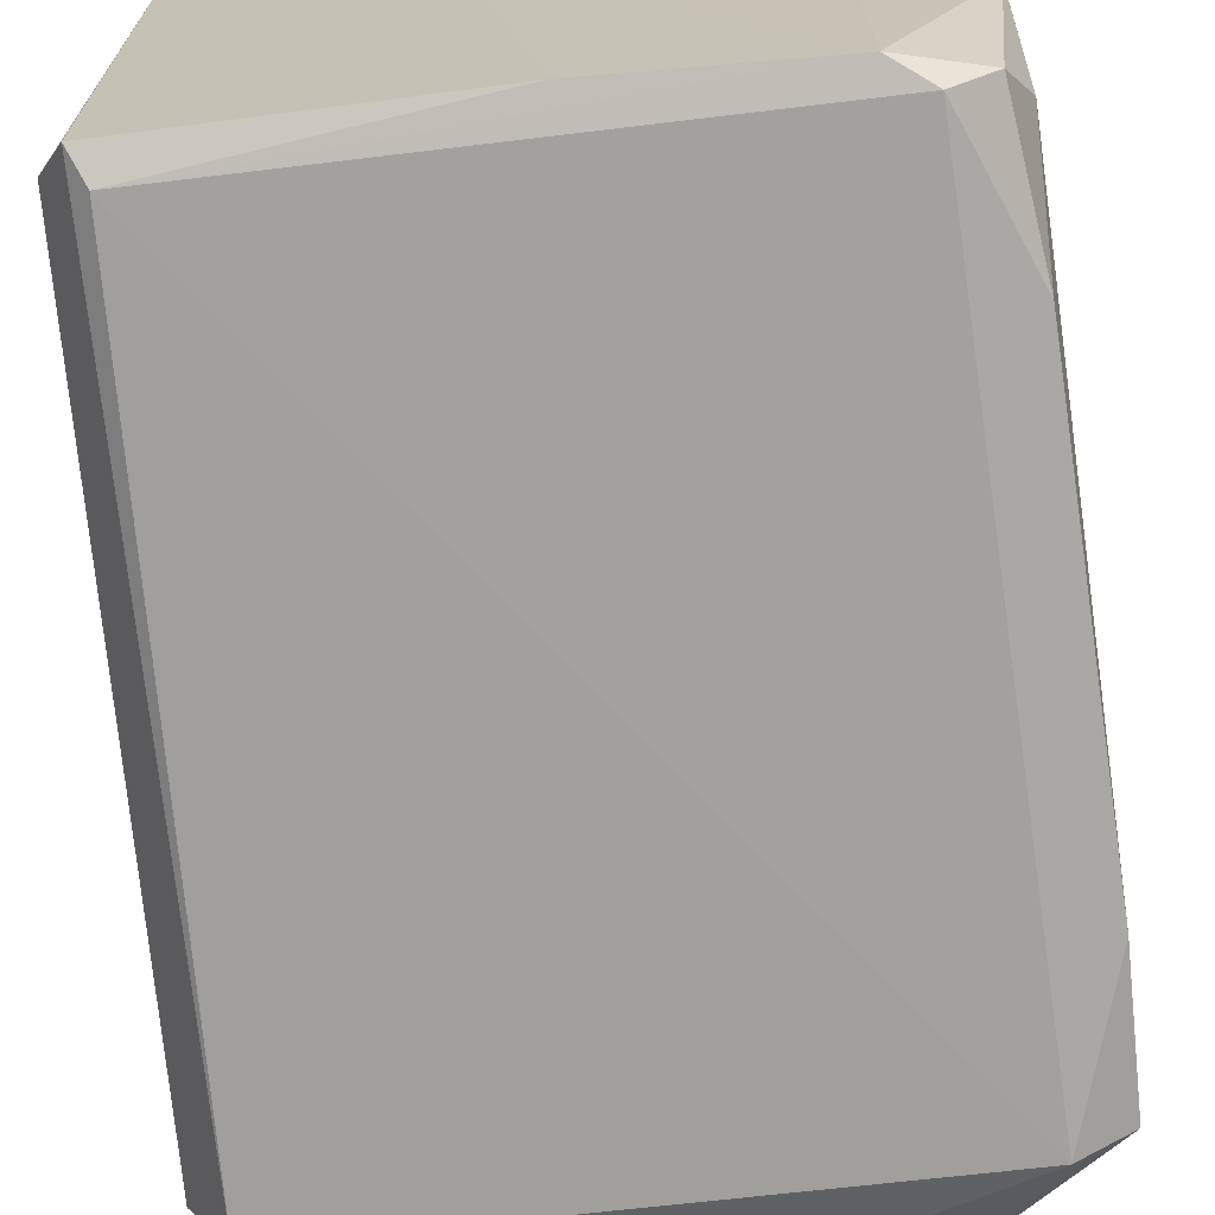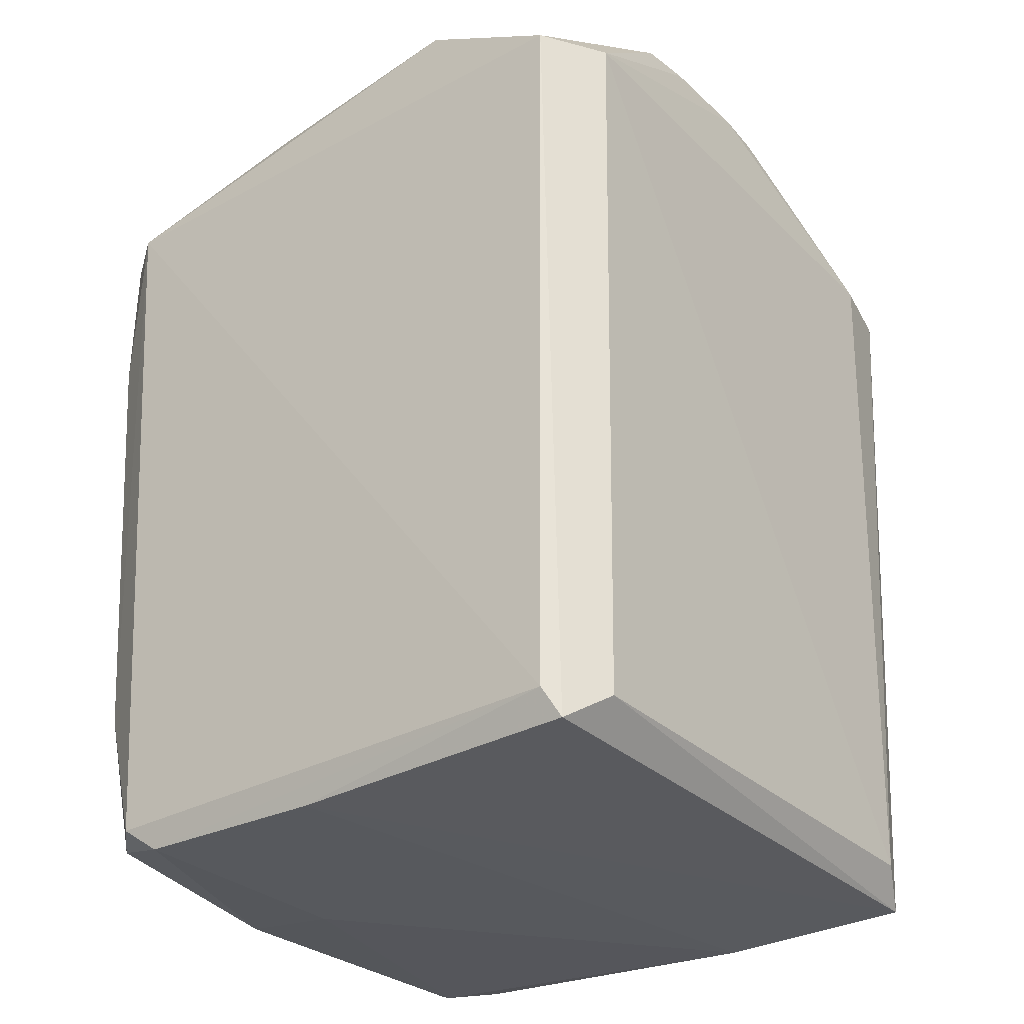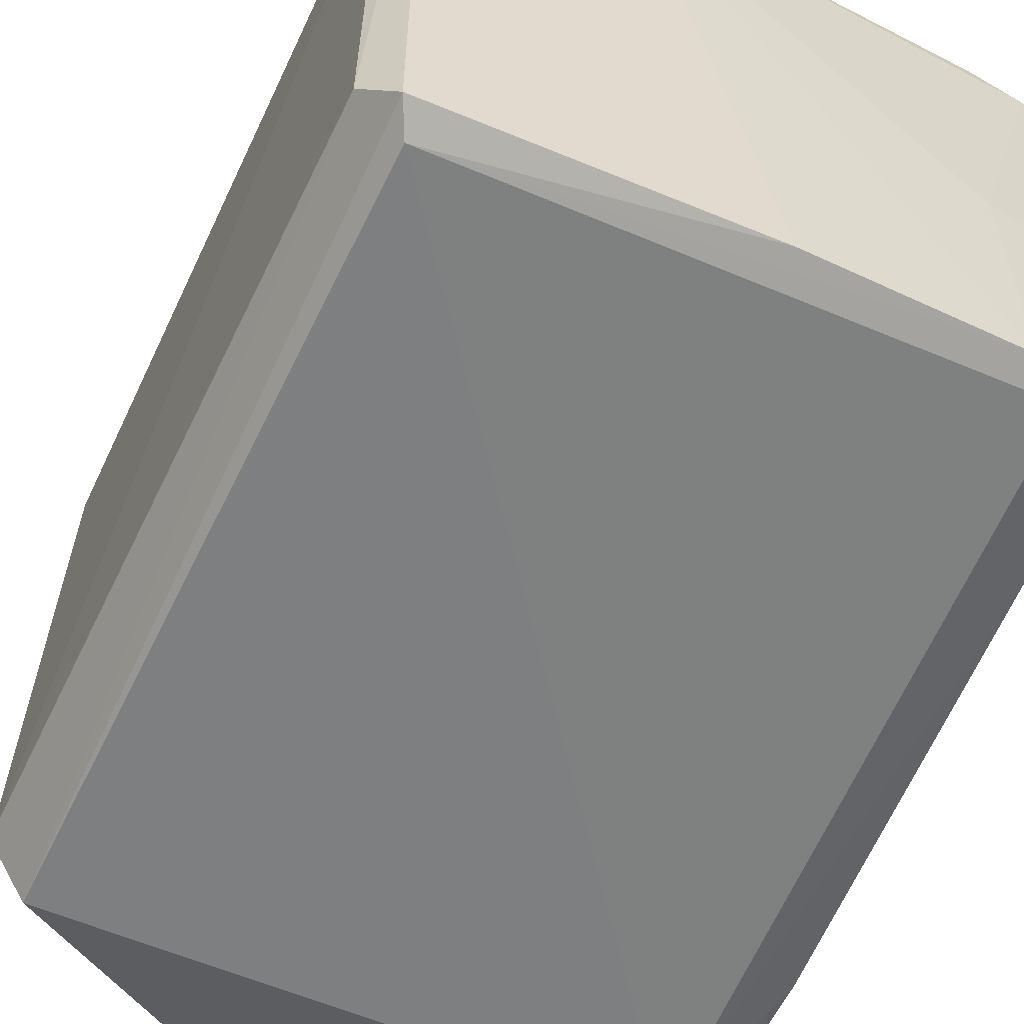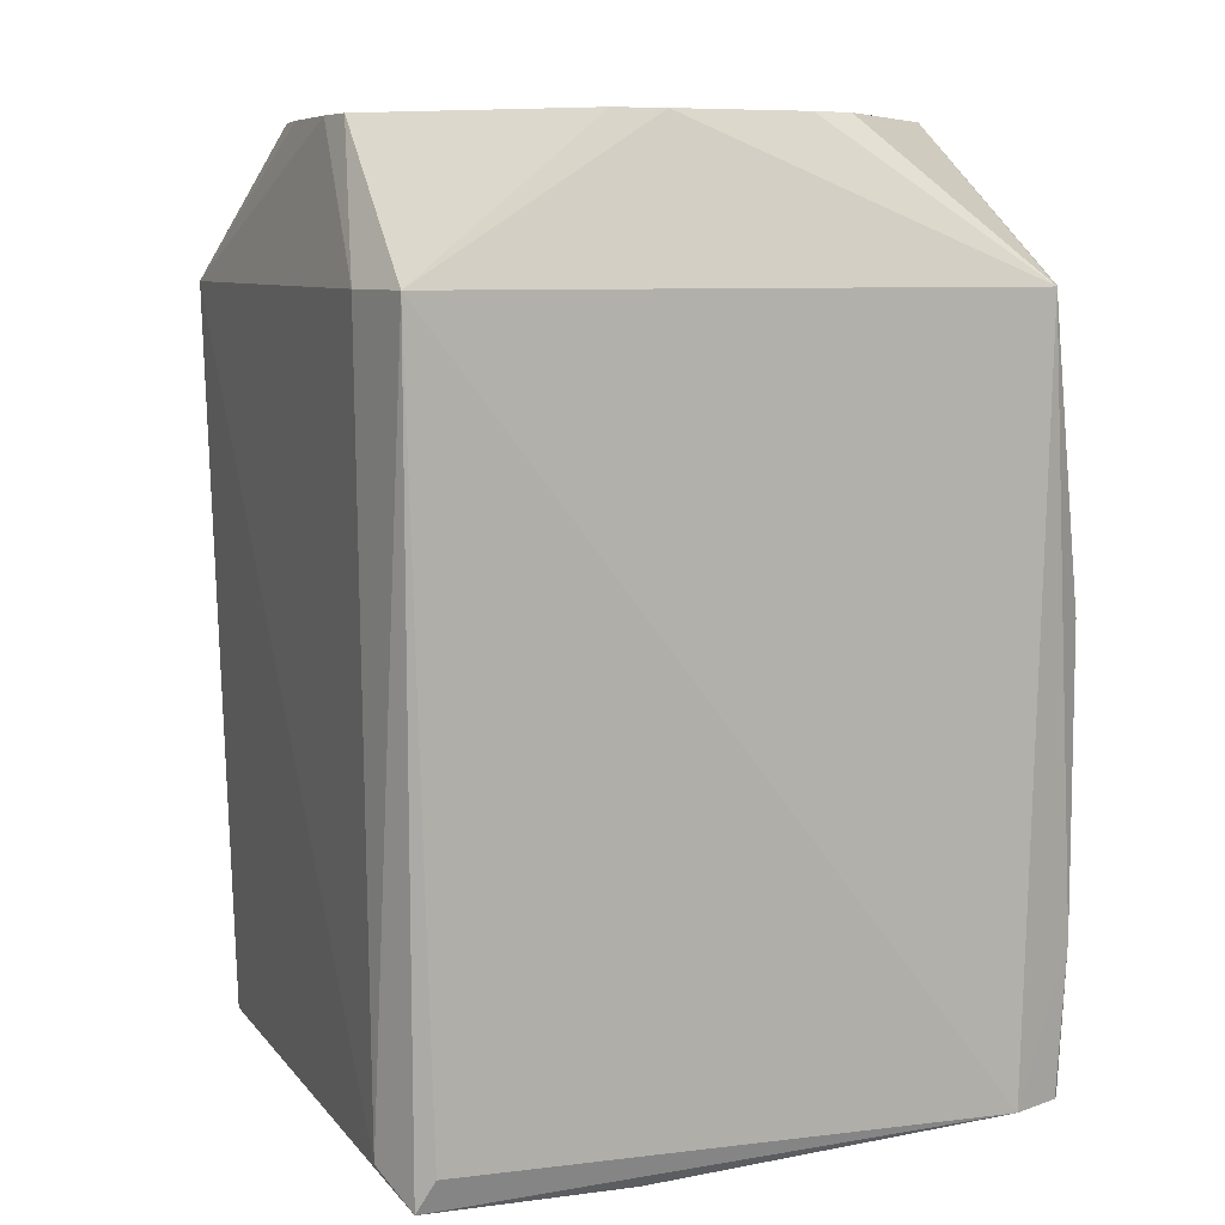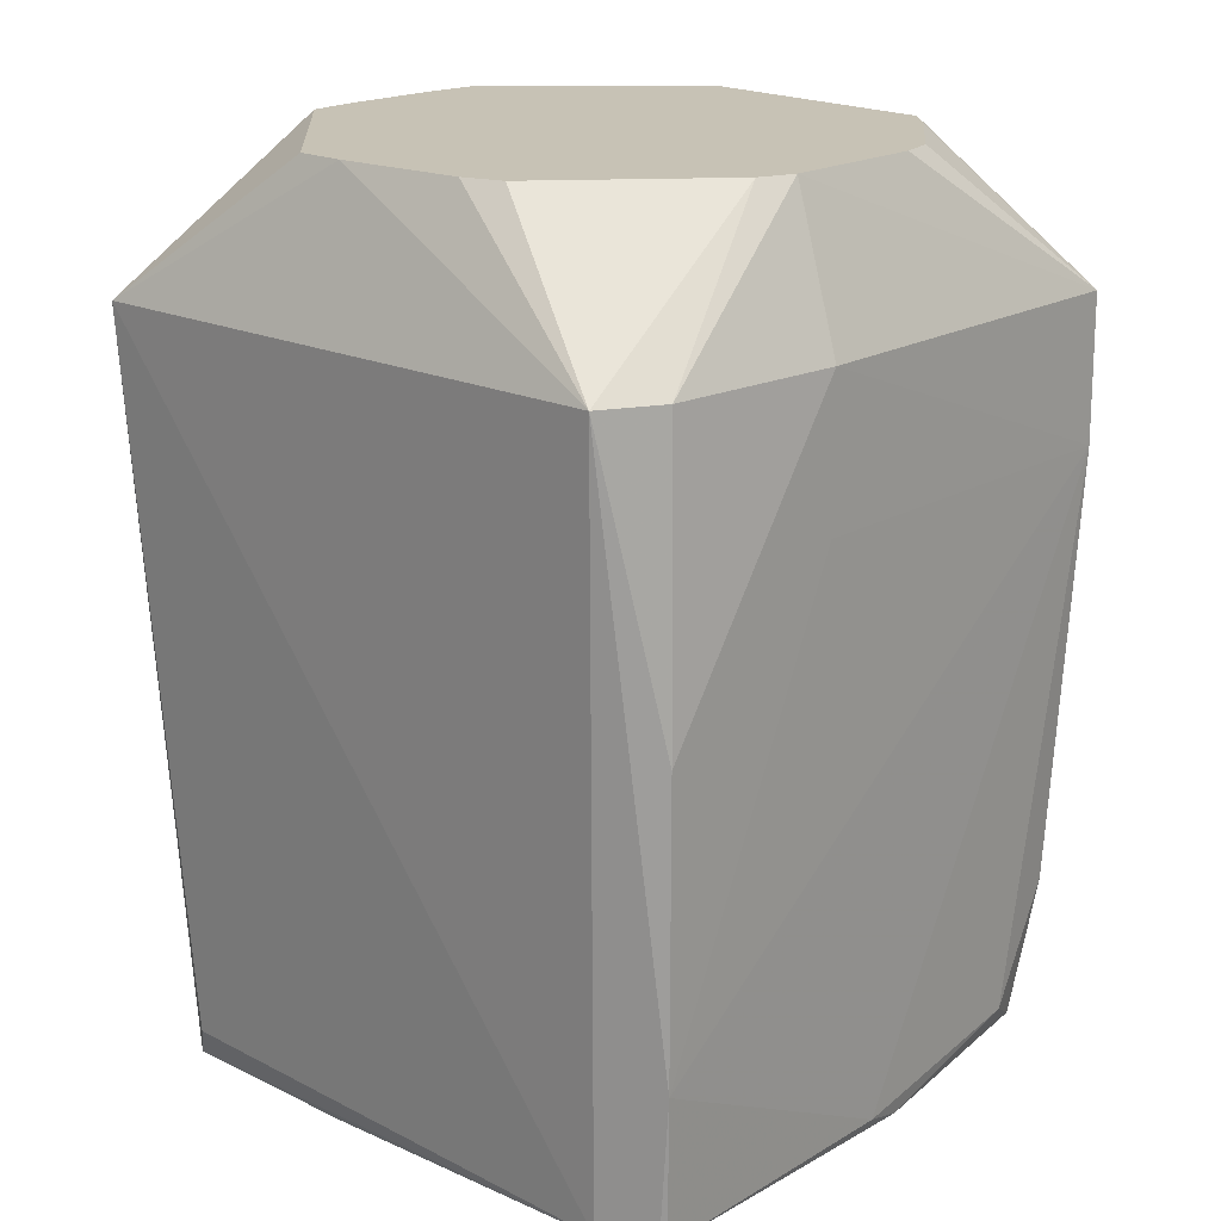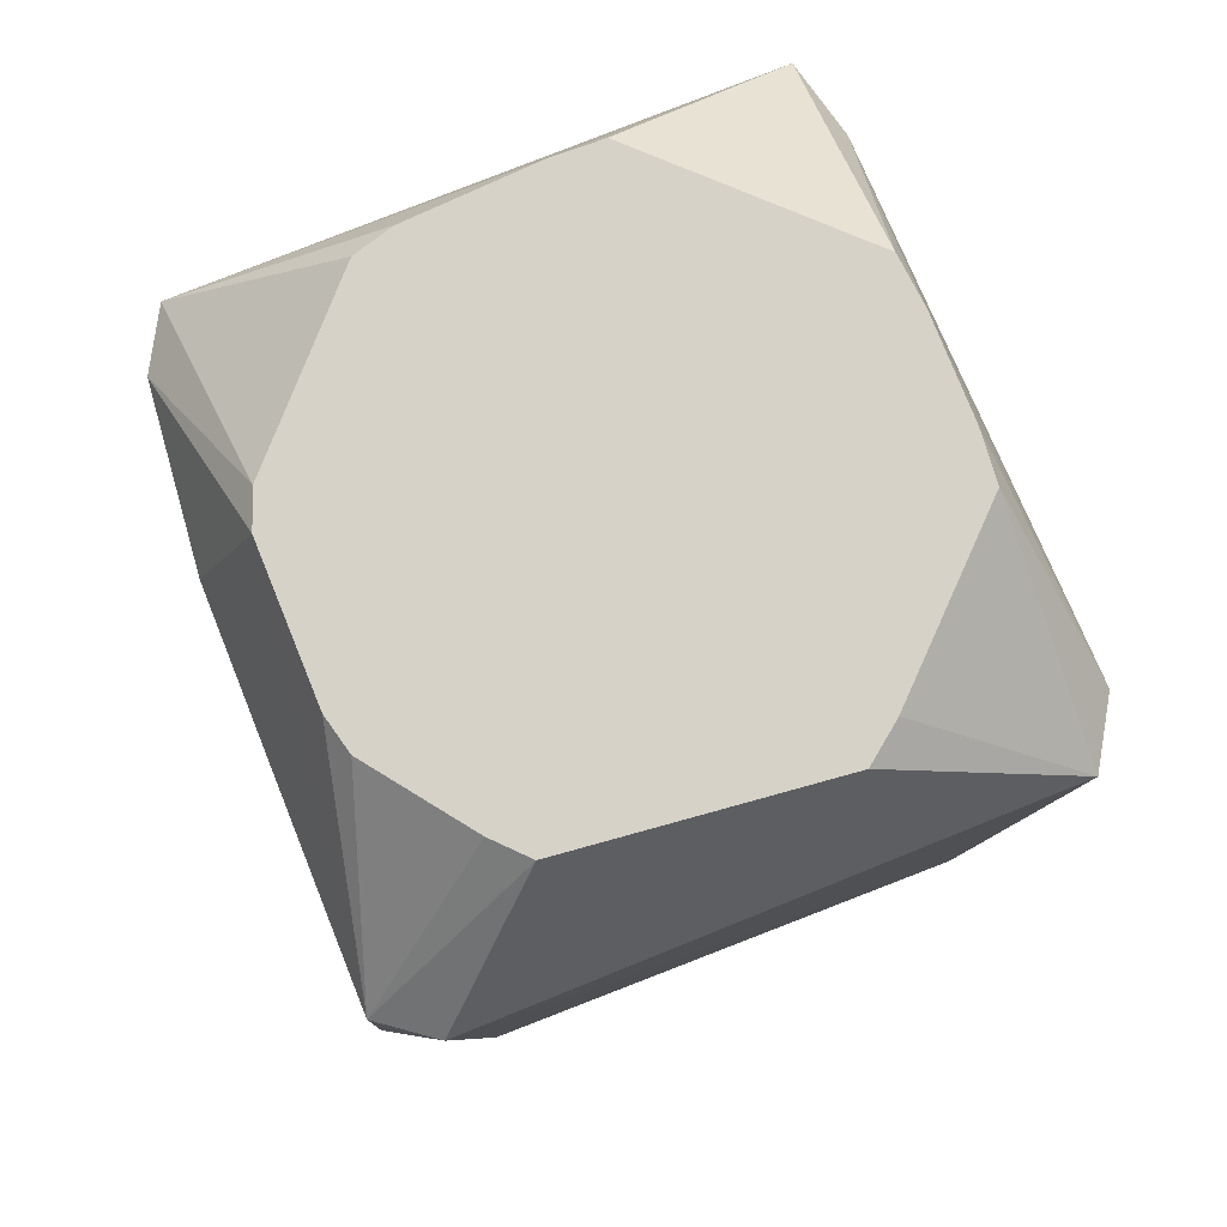
<metadata>
{"format":"obj","ext":"obj","renderer":"f3d","projection":"perspective","resolution":1024,"background":"white","views":[{"elev":-69.4,"azim":-173.3,"up":"+Y"},{"elev":-30.9,"azim":37.7,"up":"+Z"},{"elev":-57.8,"azim":156.0,"up":"+Y"},{"elev":7.8,"azim":159.6,"up":"+Z"},{"elev":19.0,"azim":-137.8,"up":"+Z"},{"elev":78.3,"azim":-21.7,"up":"+Z"}]}
</metadata>
<code>
v 0.05136 0.05786 0.04995
v -0.04629 0.05481 -0.07613
v -0.04837 0.05767 0.04995
v 0.05462 0.04441 0.04995
v 0.04909 0.008822 0.07517
v 0.05696 -0.04607 0.04995
v 0.04825 0.0178 0.07517
v 0.05462 0.04441 0.04995
v 0.05136 0.05786 0.04995
v 0.04909 0.008822 0.07517
v 0.05462 0.04441 0.04995
v 0.04825 0.0178 0.07517
v -0.04415 -0.05182 -0.07613
v 0.04626 -0.05273 -0.07613
v -0.04806 -0.05721 0.04995
v 0.05255 0.04291 -0.07613
v 0.0487 0.05053 -0.08171
v 0.05136 0.05786 0.04995
v 0.05255 0.04291 -0.07613
v 0.05462 0.04441 0.04995
v 0.05696 -0.04607 0.04995
v 0.05136 0.05786 0.04995
v 0.05462 0.04441 0.04995
v 0.05255 0.04291 -0.07613
v 0.04601 0.05251 -0.07613
v -0.04629 0.05481 -0.07613
v 0.05136 0.05786 0.04995
v 0.05136 0.05786 0.04995
v 0.0487 0.05053 -0.08171
v 0.04601 0.05251 -0.07613
v 0.04601 0.05251 -0.07613
v 0.0487 0.05053 -0.08171
v -0.04629 0.05481 -0.07613
v -0.05699 0.05052 -0.05091
v -0.04837 0.05767 0.04995
v -0.04629 0.05481 -0.07613
v -0.04629 0.05481 -0.07613
v 0.0487 0.05053 -0.08171
v 0.01405 0.05053 -0.08174
v 0.01405 0.05053 -0.08174
v 0.0487 0.05053 -0.08171
v -0.003272 -0.05055 -0.08183
v -0.04518 -0.0197 0.07517
v -0.05704 -0.05053 0.04995
v -0.03279 -0.03619 0.07517
v -0.05436 -0.04786 -0.05091
v -0.04415 -0.05182 -0.07613
v -0.04806 -0.05721 0.04995
v -0.05436 -0.04786 -0.05091
v -0.05126 -0.04476 -0.07613
v -0.04415 -0.05182 -0.07613
v 0.0504 -0.05686 0.04995
v 0.01722 -0.0465 0.07517
v -0.04806 -0.05721 0.04995
v -0.04806 -0.05721 0.04995
v 0.04626 -0.05273 -0.07613
v 0.0504 -0.05686 0.04995
v 0.05696 -0.04607 0.04995
v 0.04831 -0.01778 0.07517
v 0.0504 -0.05686 0.04995
v -0.003272 -0.05055 -0.08183
v 0.0487 0.05053 -0.08171
v 0.0487 -0.05055 -0.0812
v 0.0487 -0.05055 -0.0812
v 0.0504 -0.05686 0.04995
v 0.04626 -0.05273 -0.07613
v 0.0487 -0.05055 -0.0812
v 0.04626 -0.05273 -0.07613
v -0.003272 -0.05055 -0.08183
v -0.04837 0.05767 0.04995
v -0.05699 0.05052 -0.05091
v -0.05701 0.05054 -0.0004819
v -0.03792 -0.007229 -0.08024
v -0.05525 -0.007229 -0.07831
v -0.05525 0.05053 -0.07625
v -0.04629 0.05481 -0.07613
v 0.01405 0.05053 -0.08174
v -0.05525 0.05053 -0.07625
v -0.05525 0.05053 -0.07625
v 0.01405 0.05053 -0.08174
v -0.03792 -0.007229 -0.08024
v -0.05525 0.05053 -0.07625
v -0.05699 0.05052 -0.05091
v -0.04629 0.05481 -0.07613
v -0.03792 -0.05055 -0.08069
v -0.05525 -0.007229 -0.07831
v -0.03792 -0.007229 -0.08024
v -0.03792 -0.05055 -0.08069
v 0.01405 0.05053 -0.08174
v -0.003272 -0.05055 -0.08183
v -0.03792 -0.007229 -0.08024
v 0.01405 0.05053 -0.08174
v -0.03792 -0.05055 -0.08069
v -0.03792 -0.05055 -0.08069
v -0.05126 -0.04476 -0.07613
v -0.05525 -0.007229 -0.07831
v -0.04415 -0.05182 -0.07613
v -0.05126 -0.04476 -0.07613
v -0.03792 -0.05055 -0.08069
v -0.003272 -0.05055 -0.08183
v 0.04626 -0.05273 -0.07613
v -0.03792 -0.05055 -0.08069
v 0.04626 -0.05273 -0.07613
v -0.04415 -0.05182 -0.07613
v -0.03792 -0.05055 -0.08069
v 0.01722 -0.0465 0.07517
v 0.0504 -0.05686 0.04995
v 0.02368 -0.0415 0.07517
v 0.02368 -0.0415 0.07517
v 0.0504 -0.05686 0.04995
v 0.04831 -0.01778 0.07517
v -0.04107 -0.02511 0.07517
v 0.04909 0.008822 0.07517
v -0.04518 -0.0197 0.07517
v -0.04518 -0.0197 0.07517
v -0.03279 -0.03619 0.07517
v -0.04107 -0.02511 0.07517
v -0.04107 -0.02511 0.07517
v -0.03279 -0.03619 0.07517
v 0.04909 0.008822 0.07517
v -0.04806 -0.05721 0.04995
v 0.01722 -0.0465 0.07517
v -0.02767 -0.04157 0.07517
v 0.01722 -0.0465 0.07517
v -0.03279 -0.03619 0.07517
v -0.02767 -0.04157 0.07517
v -0.02767 -0.04157 0.07517
v -0.05704 -0.05053 0.04995
v -0.04806 -0.05721 0.04995
v -0.02767 -0.04157 0.07517
v -0.03279 -0.03619 0.07517
v -0.05704 -0.05053 0.04995
v -0.0468 -0.01308 0.07517
v -0.05704 -0.05053 0.04995
v -0.04518 -0.0197 0.07517
v -0.04518 -0.0197 0.07517
v 0.04909 0.008822 0.07517
v 0.009118 0.04804 0.07517
v 0.009118 0.04804 0.07517
v -0.01388 0.04673 0.07517
v -0.04518 -0.0197 0.07517
v 0.05136 0.05786 0.04995
v -0.04837 0.05767 0.04995
v 0.009118 0.04804 0.07517
v -0.04837 0.05767 0.04995
v -0.01388 0.04673 0.07517
v 0.009118 0.04804 0.07517
v -0.04518 -0.0197 0.07517
v -0.01388 0.04673 0.07517
v -0.04461 0.01944 0.07517
v -0.04806 -0.05721 0.04995
v -0.05704 -0.05053 0.04995
v -0.0572 -0.0507 0.02473
v -0.0572 -0.0507 0.02473
v -0.05436 -0.04786 -0.05091
v -0.04806 -0.05721 0.04995
v -0.0572 -0.0507 0.02473
v -0.05704 -0.05053 0.04995
v -0.05729 0.01653 0.04995
v -0.05525 -0.007229 -0.07831
v -0.05126 -0.04476 -0.07613
v -0.05525 -0.03611 -0.07068
v -0.05126 -0.04476 -0.07613
v -0.05436 -0.04786 -0.05091
v -0.05525 -0.03611 -0.07068
v -0.05436 -0.04786 -0.05091
v -0.0572 -0.0507 0.02473
v -0.05525 -0.03611 -0.07068
v 0.05328 -0.0434 -0.07613
v 0.0487 -0.05055 -0.0812
v 0.0487 0.05053 -0.08171
v 0.0487 0.05053 -0.08171
v 0.05255 0.04291 -0.07613
v 0.05328 -0.0434 -0.07613
v 0.05328 -0.0434 -0.07613
v 0.05255 0.04291 -0.07613
v 0.05696 -0.04607 0.04995
v 0.05696 -0.04607 0.04995
v 0.0504 -0.05686 0.04995
v 0.05328 -0.0434 -0.07613
v 0.0504 -0.05686 0.04995
v 0.0487 -0.05055 -0.0812
v 0.05328 -0.0434 -0.07613
v -0.05409 0.04762 0.04995
v -0.05701 0.05054 -0.0004819
v -0.05729 0.01653 0.04995
v -0.04837 0.05767 0.04995
v -0.05701 0.05054 -0.0004819
v -0.05409 0.04762 0.04995
v -0.05409 0.04762 0.04995
v -0.04461 0.01944 0.07517
v -0.04837 0.05767 0.04995
v -0.05699 0.05052 -0.05091
v -0.05525 0.05053 -0.07625
v -0.05604 0.04958 -0.07613
v -0.05604 0.04958 -0.07613
v -0.05525 0.05053 -0.07625
v -0.05525 -0.007229 -0.07831
v 0.04909 -0.008783 0.07517
v -0.03279 -0.03619 0.07517
v 0.01722 -0.0465 0.07517
v 0.01722 -0.0465 0.07517
v 0.02368 -0.0415 0.07517
v 0.04909 -0.008783 0.07517
v 0.04909 -0.008783 0.07517
v 0.02368 -0.0415 0.07517
v 0.04831 -0.01778 0.07517
v 0.04909 -0.008783 0.07517
v 0.04831 -0.01778 0.07517
v 0.05696 -0.04607 0.04995
v 0.04909 0.008822 0.07517
v 0.04825 0.0178 0.07517
v 0.01783 0.04774 0.07517
v 0.01783 0.04774 0.07517
v 0.009118 0.04804 0.07517
v 0.04909 0.008822 0.07517
v 0.01783 0.04774 0.07517
v 0.04825 0.0178 0.07517
v 0.05136 0.05786 0.04995
v 0.05136 0.05786 0.04995
v 0.009118 0.04804 0.07517
v 0.01783 0.04774 0.07517
v -0.04518 -0.0197 0.07517
v -0.04461 0.01944 0.07517
v -0.047 0.01318 0.07517
v -0.047 0.01318 0.07517
v -0.0468 -0.01308 0.07517
v -0.04518 -0.0197 0.07517
v -0.05704 -0.05053 0.04995
v -0.0468 -0.01308 0.07517
v -0.047 0.01318 0.07517
v -0.05729 0.01653 0.04995
v -0.05704 -0.05053 0.04995
v -0.047 0.01318 0.07517
v -0.047 0.01318 0.07517
v -0.05409 0.04762 0.04995
v -0.05729 0.01653 0.04995
v -0.04461 0.01944 0.07517
v -0.05409 0.04762 0.04995
v -0.047 0.01318 0.07517
v -0.02101 0.04473 0.07517
v -0.01388 0.04673 0.07517
v -0.04837 0.05767 0.04995
v -0.04837 0.05767 0.04995
v -0.04461 0.01944 0.07517
v -0.02101 0.04473 0.07517
v -0.02101 0.04473 0.07517
v -0.04461 0.01944 0.07517
v -0.01388 0.04673 0.07517
v -0.05728 0.01652 0.02473
v -0.0572 -0.0507 0.02473
v -0.05729 0.01653 0.04995
v -0.05699 0.05052 -0.05091
v -0.0572 -0.0507 0.02473
v -0.05728 0.01652 0.02473
v -0.05729 0.01653 0.04995
v -0.05701 0.05054 -0.0004819
v -0.05728 0.01652 0.02473
v -0.05728 0.01652 0.02473
v -0.05701 0.05054 -0.0004819
v -0.05699 0.05052 -0.05091
v -0.05525 -0.007229 -0.07831
v -0.05525 -0.03611 -0.07068
v -0.05609 1.879e-05 -0.07613
v -0.05609 1.879e-05 -0.07613
v -0.05604 0.04958 -0.07613
v -0.05525 -0.007229 -0.07831
v -0.05699 0.05052 -0.05091
v -0.05604 0.04958 -0.07613
v -0.05609 1.879e-05 -0.07613
v -0.05609 1.879e-05 -0.07613
v -0.0572 -0.0507 0.02473
v -0.05699 0.05052 -0.05091
v -0.05609 1.879e-05 -0.07613
v -0.05525 -0.03611 -0.07068
v -0.0572 -0.0507 0.02473
v 0.05696 -0.04607 0.04995
v 0.04909 0.008822 0.07517
v 0.04909 1.879e-05 0.07517
v 0.04909 1.879e-05 0.07517
v 0.04909 -0.008783 0.07517
v 0.05696 -0.04607 0.04995
v -0.03279 -0.03619 0.07517
v 0.04909 -0.008783 0.07517
v 0.04909 1.879e-05 0.07517
v 0.04909 0.008822 0.07517
v -0.03279 -0.03619 0.07517
v 0.04909 1.879e-05 0.07517
f 1 2 3
f 4 5 6
f 7 8 9
f 10 11 12
f 13 14 15
f 16 17 18
f 19 20 21
f 22 23 24
f 25 26 27
f 28 29 30
f 31 32 33
f 34 35 36
f 37 38 39
f 40 41 42
f 43 44 45
f 46 47 48
f 49 50 51
f 52 53 54
f 55 56 57
f 58 59 60
f 61 62 63
f 64 65 66
f 67 68 69
f 70 71 72
f 73 74 75
f 76 77 78
f 79 80 81
f 82 83 84
f 85 86 87
f 88 89 90
f 91 92 93
f 94 95 96
f 97 98 99
f 100 101 102
f 103 104 105
f 106 107 108
f 109 110 111
f 112 113 114
f 115 116 117
f 118 119 120
f 121 122 123
f 124 125 126
f 127 128 129
f 130 131 132
f 133 134 135
f 136 137 138
f 139 140 141
f 142 143 144
f 145 146 147
f 148 149 150
f 151 152 153
f 154 155 156
f 157 158 159
f 160 161 162
f 163 164 165
f 166 167 168
f 169 170 171
f 172 173 174
f 175 176 177
f 178 179 180
f 181 182 183
f 184 185 186
f 187 188 189
f 190 191 192
f 193 194 195
f 196 197 198
f 199 200 201
f 202 203 204
f 205 206 207
f 208 209 210
f 211 212 213
f 214 215 216
f 217 218 219
f 220 221 222
f 223 224 225
f 226 227 228
f 229 230 231
f 232 233 234
f 235 236 237
f 238 239 240
f 241 242 243
f 244 245 246
f 247 248 249
f 250 251 252
f 253 254 255
f 256 257 258
f 259 260 261
f 262 263 264
f 265 266 267
f 268 269 270
f 271 272 273
f 274 275 276
f 277 278 279
f 280 281 282
f 283 284 285
f 286 287 288

</code>
